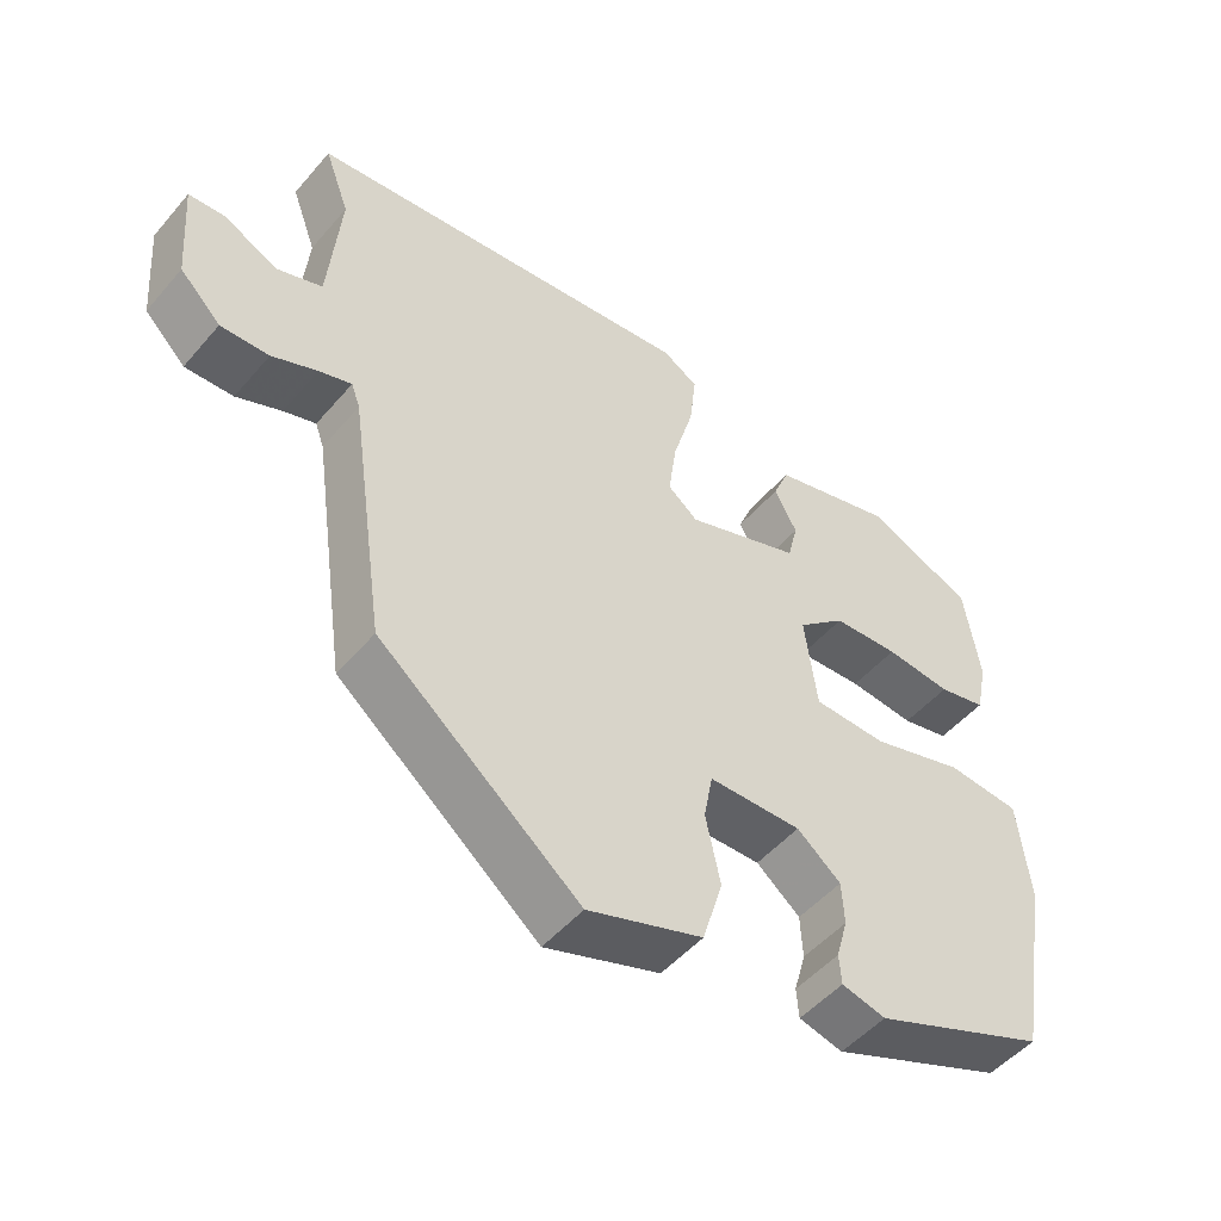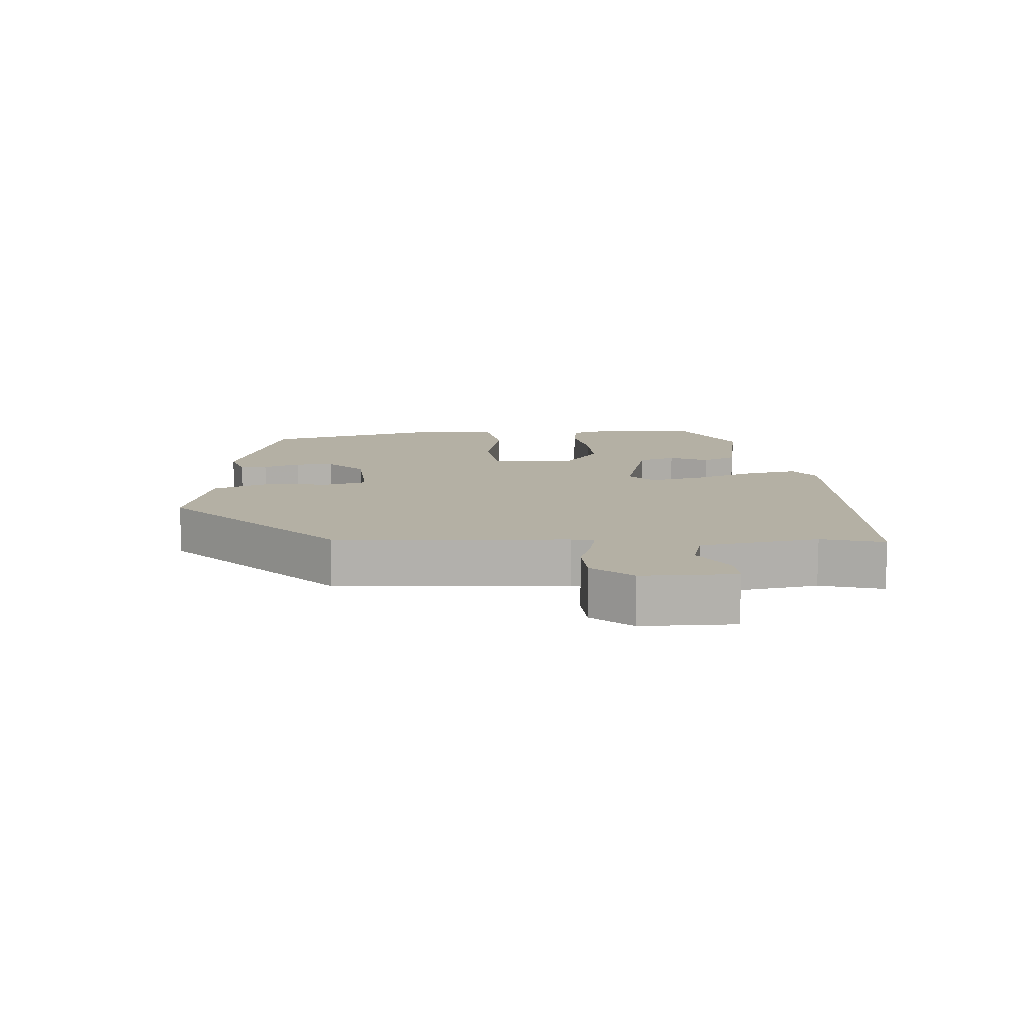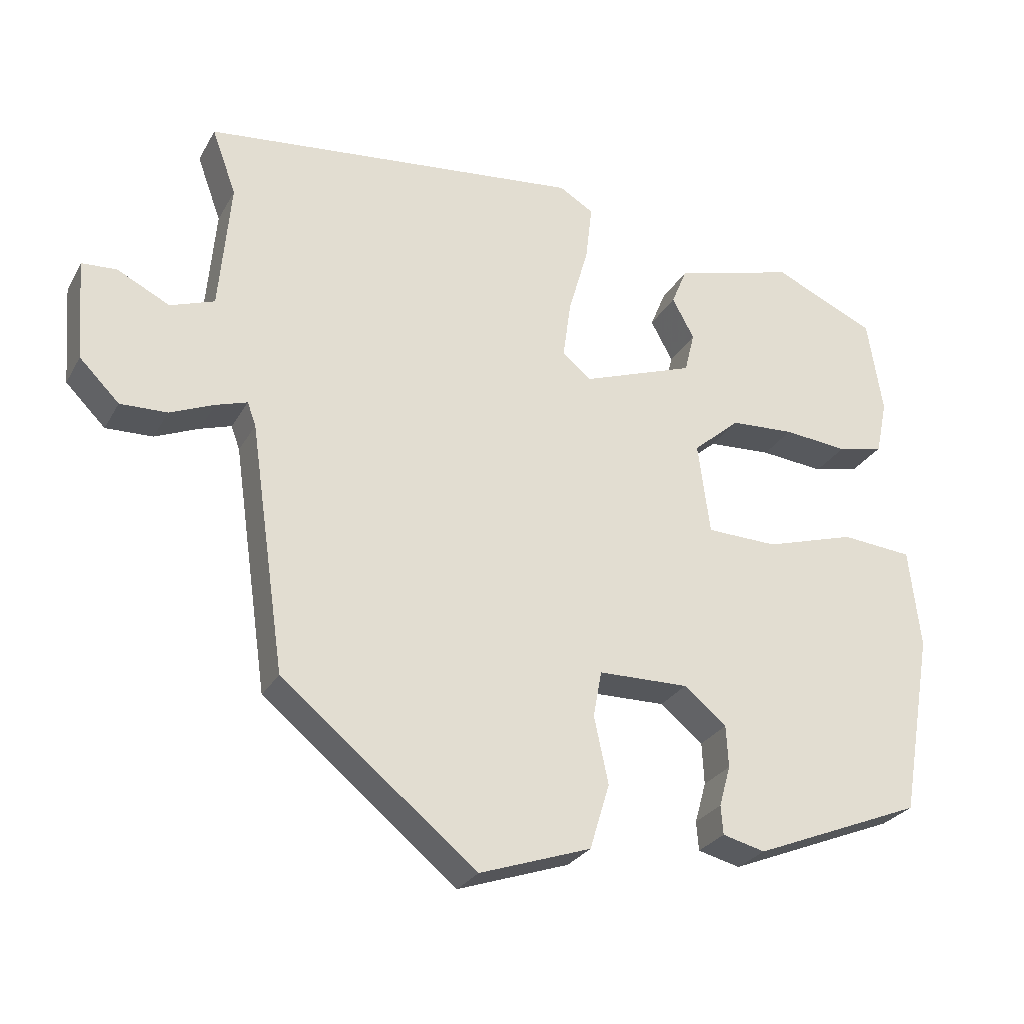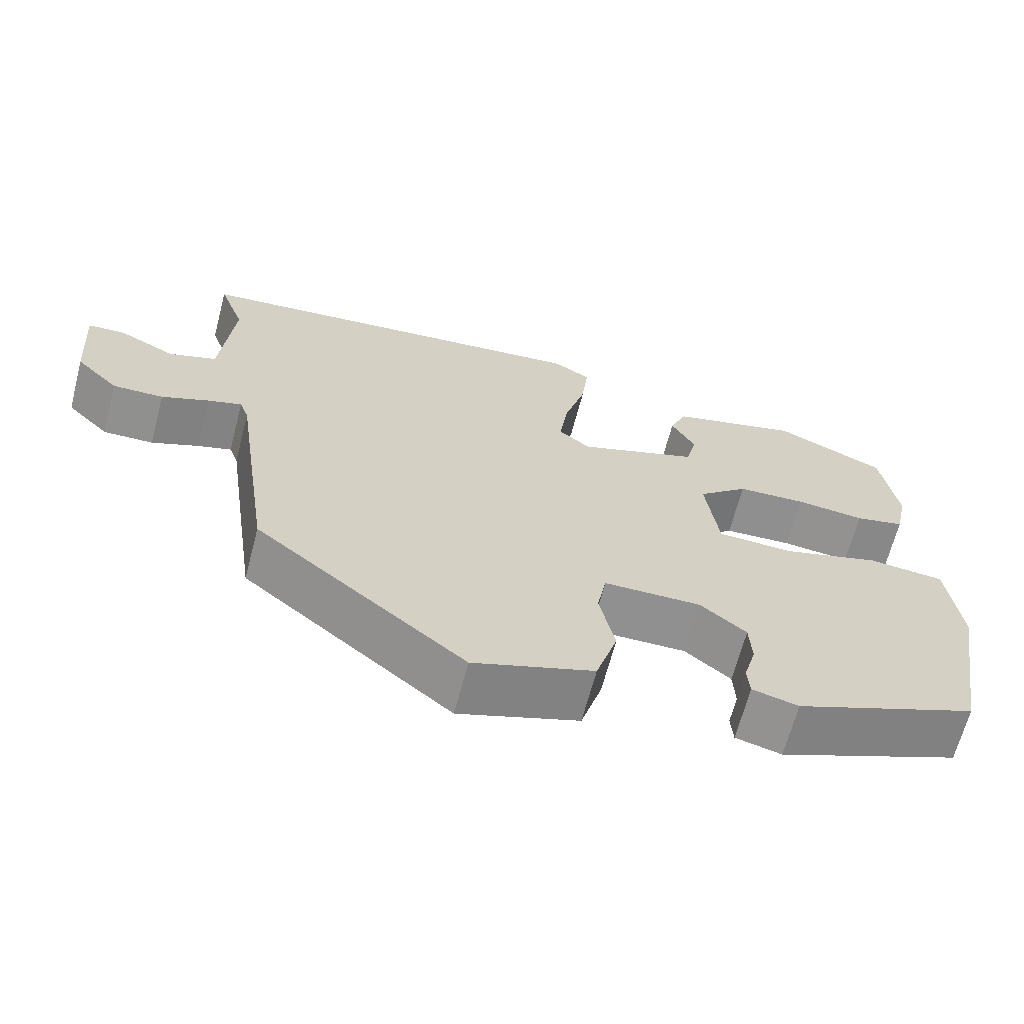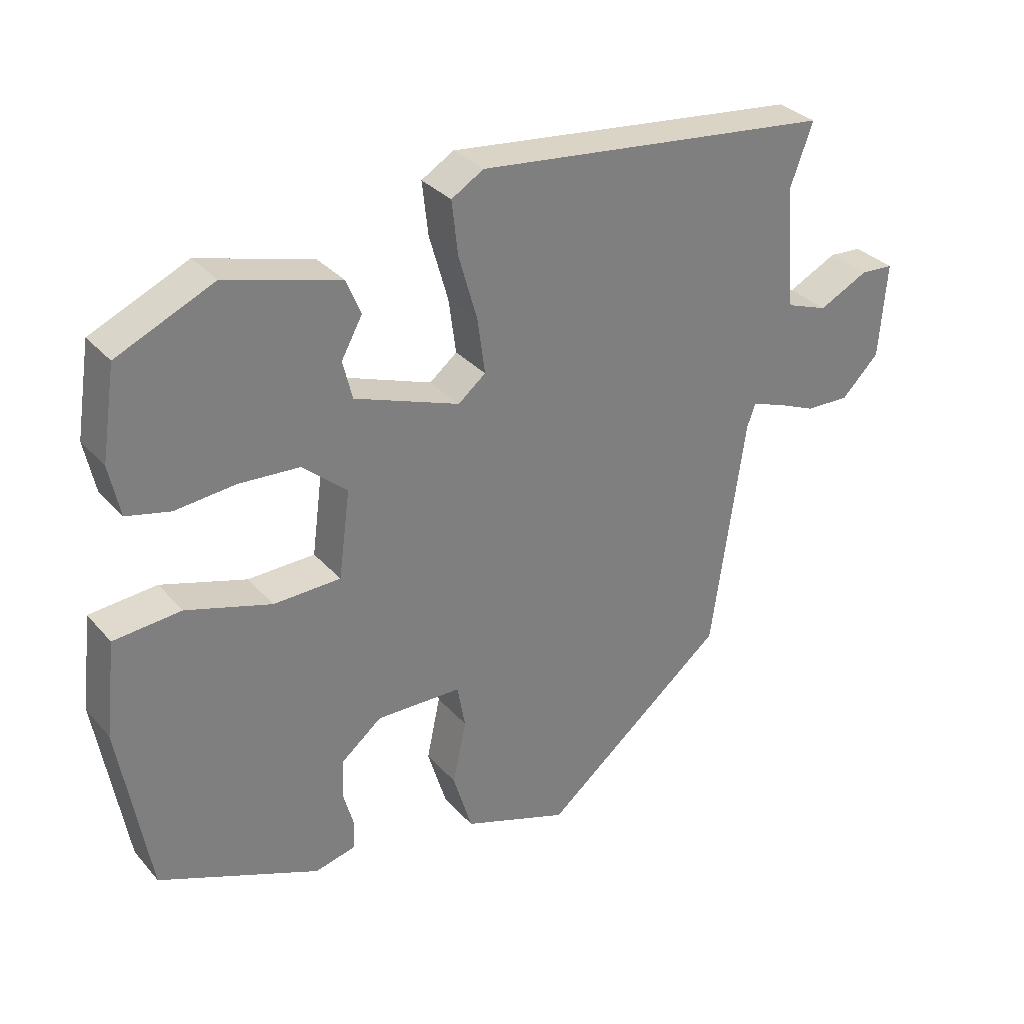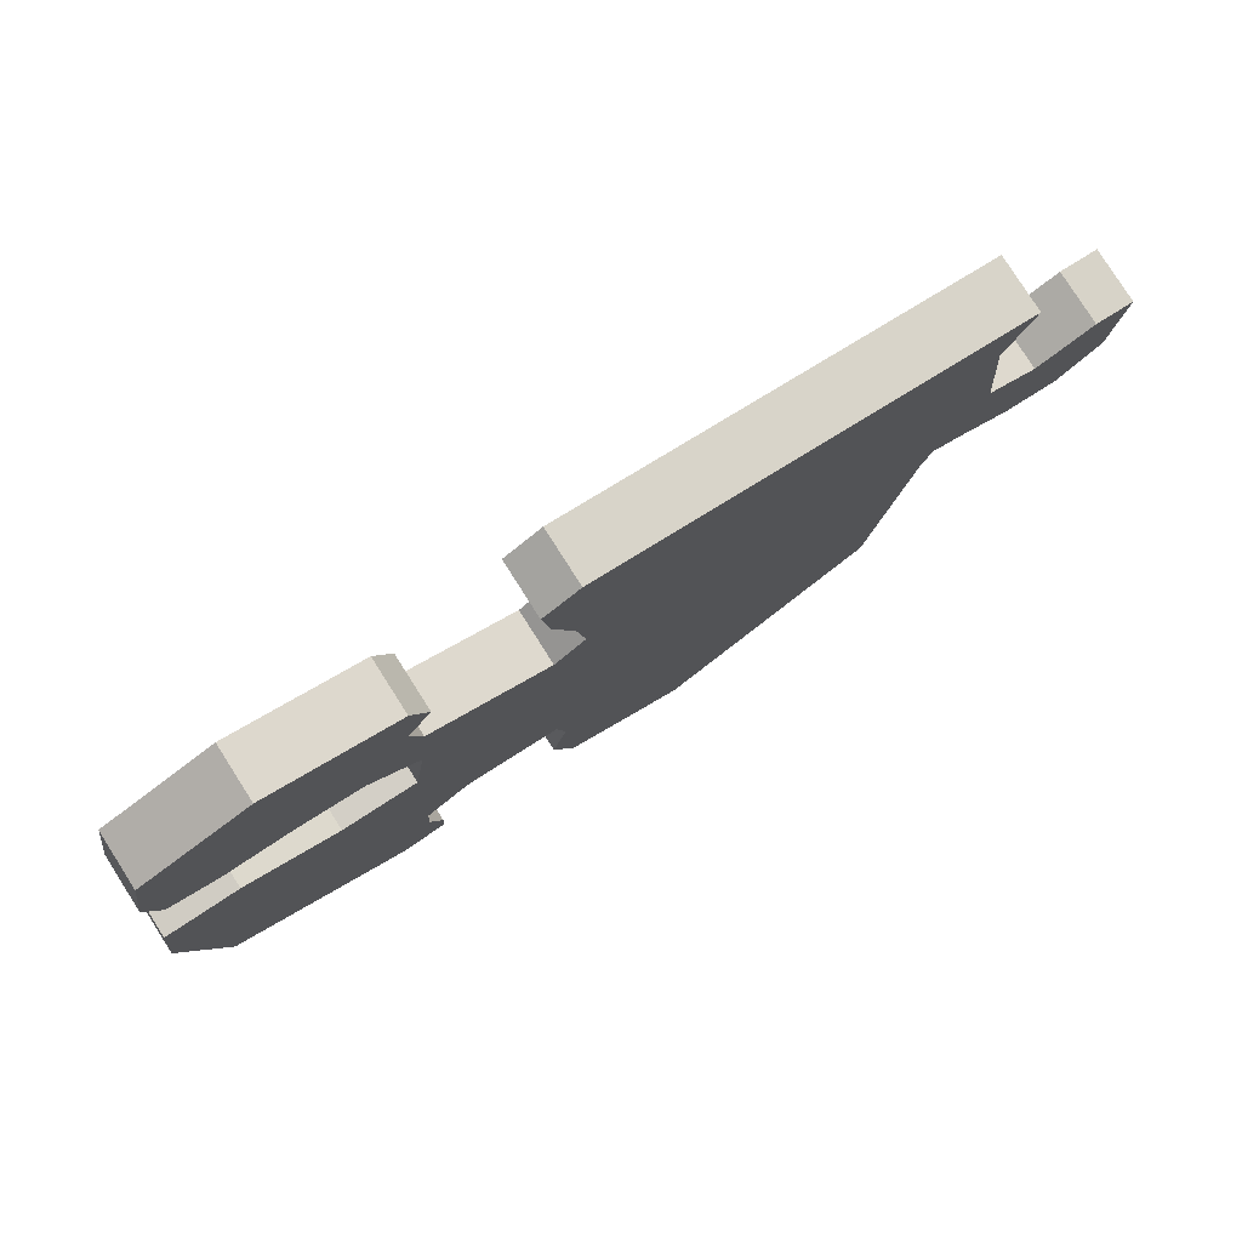
<metadata>
{"format":"obj","ext":"obj","renderer":"f3d","projection":"perspective","resolution":1024,"background":"white","views":[{"elev":-49.8,"azim":-38.8,"up":"+Z"},{"elev":11.4,"azim":-98.3,"up":"+Y"},{"elev":-27.3,"azim":-23.8,"up":"+Z"},{"elev":-65.9,"azim":-14.7,"up":"+Z"},{"elev":31.7,"azim":146.3,"up":"+Z"},{"elev":79.8,"azim":147.5,"up":"+Z"}]}
</metadata>
<code>
v 0.498 0.07 -0.359
v 0.259 0.07 -0.456
v 0.199 0.07 -0.441
v 0.196 0.07 -0.4
v 0.212 0.07 -0.343
v 0.209 0.07 -0.284
v 0.149 0.07 -0.235
v 0.022 0.07 -0.237
v 0.01 0.07 -0.302
v 0.03 0.07 -0.396
v 0.002 0.07 -0.488
v -0.155 0.07 -0.542
v -0.429 0.07 -0.319
v -0.479 0.07 0.029
v -0.491 0.07 0.062
v -0.535 0.07 0.048
v -0.597 0.07 0.022
v -0.663 0.07 0.02
v -0.719 0.07 0.076
v -0.73 0.07 0.218
v -0.681 0.07 0.221
v -0.607 0.07 0.184
v -0.545 0.07 0.206
v -0.529 0.07 0.388
v -0.563 0.07 0.481
v -0.028 0.07 0.538
v 0.02 0.07 0.509
v 0.011 0.07 0.43
v -0.017 0.07 0.332
v -0.028 0.07 0.251
v 0.013 0.07 0.218
v 0.17 0.07 0.274
v 0.184 0.07 0.331
v 0.153 0.07 0.388
v 0.175 0.07 0.441
v 0.345 0.07 0.487
v 0.489 0.07 0.422
v 0.51 0.07 0.287
v 0.494 0.07 0.211
v 0.429 0.07 0.196
v 0.339 0.07 0.205
v 0.249 0.07 0.2
v 0.183 0.07 0.143
v 0.2 0.07 0.014
v 0.3 0.07 0.011
v 0.427 0.07 0.049
v 0.527 0.07 0.04
v 0.543 0.07 -0.101
v 0.498 0 -0.359
v 0.259 0 -0.456
v 0.199 0 -0.441
v 0.196 0 -0.4
v 0.212 0 -0.343
v 0.209 0 -0.284
v 0.149 0 -0.235
v 0.022 0 -0.237
v 0.01 0 -0.302
v 0.03 0 -0.396
v 0.002 0 -0.488
v -0.155 0 -0.542
v -0.429 0 -0.319
v -0.479 0 0.029
v -0.491 0 0.062
v -0.535 0 0.048
v -0.597 0 0.022
v -0.663 0 0.02
v -0.719 0 0.076
v -0.73 0 0.218
v -0.681 0 0.221
v -0.607 0 0.184
v -0.545 0 0.206
v -0.529 0 0.388
v -0.563 0 0.481
v -0.028 0 0.538
v 0.02 0 0.509
v 0.011 0 0.43
v -0.017 0 0.332
v -0.028 0 0.251
v 0.013 0 0.218
v 0.17 0 0.274
v 0.184 0 0.331
v 0.153 0 0.388
v 0.175 0 0.441
v 0.345 0 0.487
v 0.489 0 0.422
v 0.51 0 0.287
v 0.494 0 0.211
v 0.429 0 0.196
v 0.339 0 0.205
v 0.249 0 0.2
v 0.183 0 0.143
v 0.2 0 0.014
v 0.3 0 0.011
v 0.427 0 0.049
v 0.527 0 0.04
v 0.543 0 -0.101
f 45 46 47 48
f 44 45 48 1
f 38 39 40 41
f 38 41 42
f 37 38 42
f 36 37 42 43
f 33 34 35 36
f 32 33 36 43
f 26 27 28 29
f 24 25 26 29
f 23 24 29 30
f 22 23 30 31
f 20 21 22
f 19 20 22
f 16 17 18 19
f 15 16 19 22
f 11 12 13 14
f 9 10 11 14
f 8 9 14 15
f 7 8 15 22
f 2 3 4 5
f 44 1 2 5
f 44 5 6
f 43 44 6 7
f 31 32 43 7
f 7 22 31
f 96 95 94 93
f 49 96 93 92
f 89 88 87 86
f 90 89 86
f 90 86 85
f 91 90 85 84
f 84 83 82 81
f 91 84 81 80
f 77 76 75 74
f 77 74 73 72
f 78 77 72 71
f 79 78 71 70
f 70 69 68
f 70 68 67
f 67 66 65 64
f 70 67 64 63
f 62 61 60 59
f 62 59 58 57
f 63 62 57 56
f 70 63 56 55
f 53 52 51 50
f 53 50 49 92
f 54 53 92
f 55 54 92 91
f 55 91 80 79
f 79 70 55
f 1 49 50 2
f 2 50 51 3
f 3 51 52 4
f 4 52 53 5
f 5 53 54 6
f 6 54 55 7
f 7 55 56 8
f 8 56 57 9
f 9 57 58 10
f 10 58 59 11
f 11 59 60 12
f 12 60 61 13
f 13 61 62 14
f 14 62 63 15
f 15 63 64 16
f 16 64 65 17
f 17 65 66 18
f 18 66 67 19
f 19 67 68 20
f 20 68 69 21
f 21 69 70 22
f 22 70 71 23
f 23 71 72 24
f 24 72 73 25
f 25 73 74 26
f 26 74 75 27
f 27 75 76 28
f 28 76 77 29
f 29 77 78 30
f 30 78 79 31
f 31 79 80 32
f 32 80 81 33
f 33 81 82 34
f 34 82 83 35
f 35 83 84 36
f 36 84 85 37
f 37 85 86 38
f 38 86 87 39
f 39 87 88 40
f 40 88 89 41
f 41 89 90 42
f 42 90 91 43
f 43 91 92 44
f 44 92 93 45
f 45 93 94 46
f 46 94 95 47
f 47 95 96 48
f 48 96 49 1

</code>
